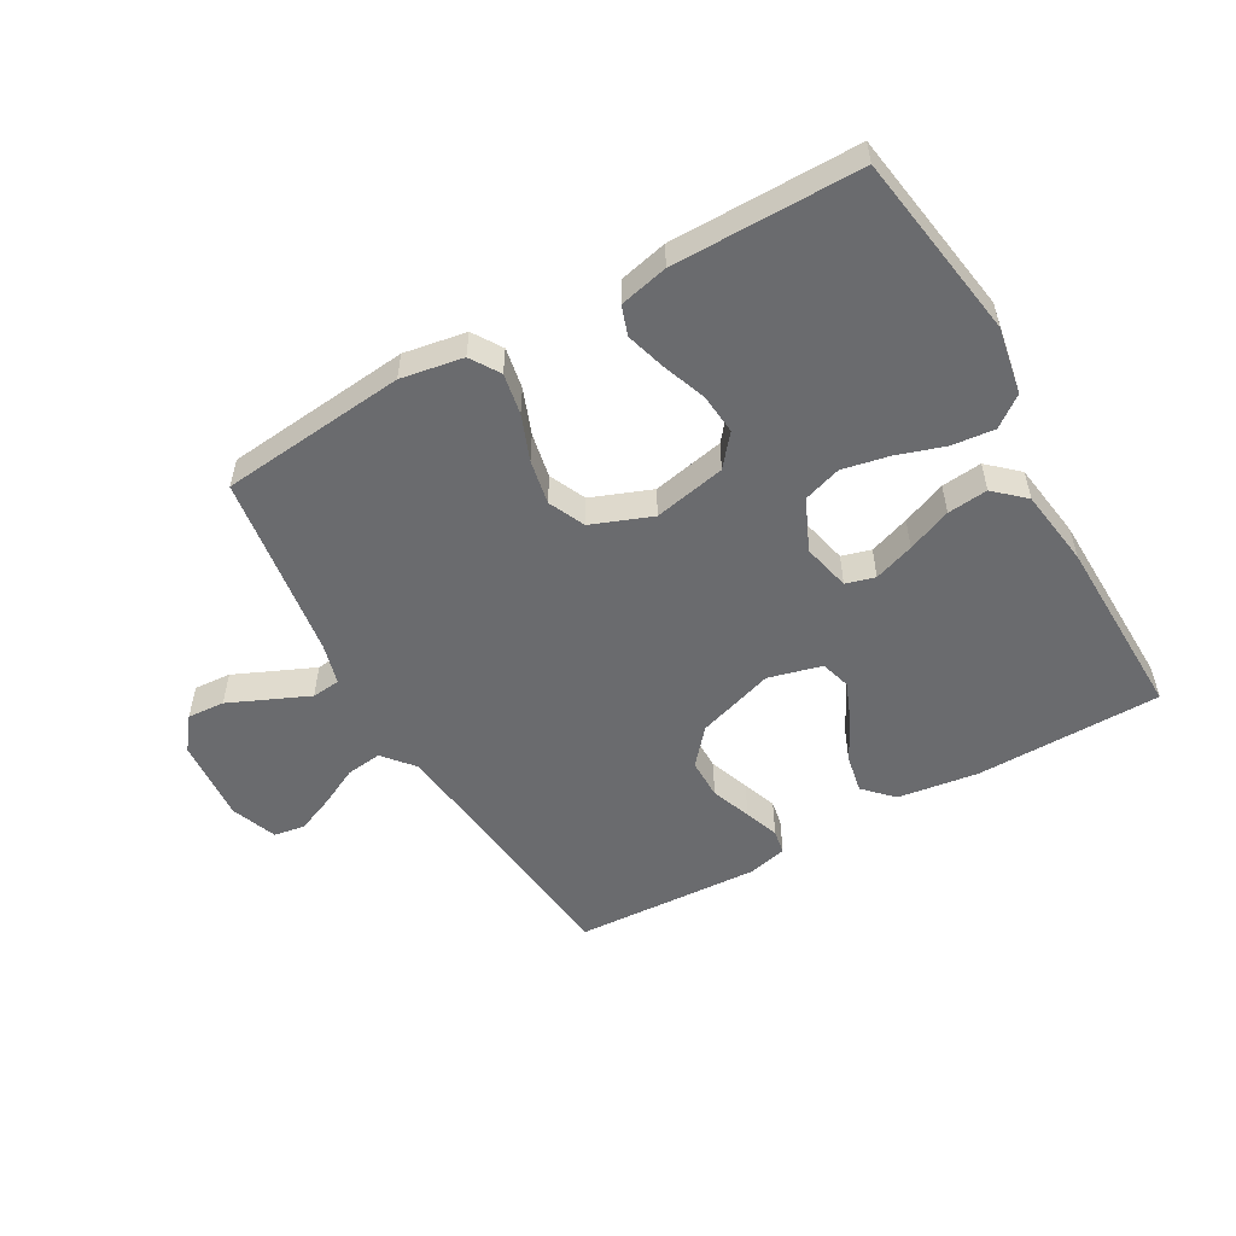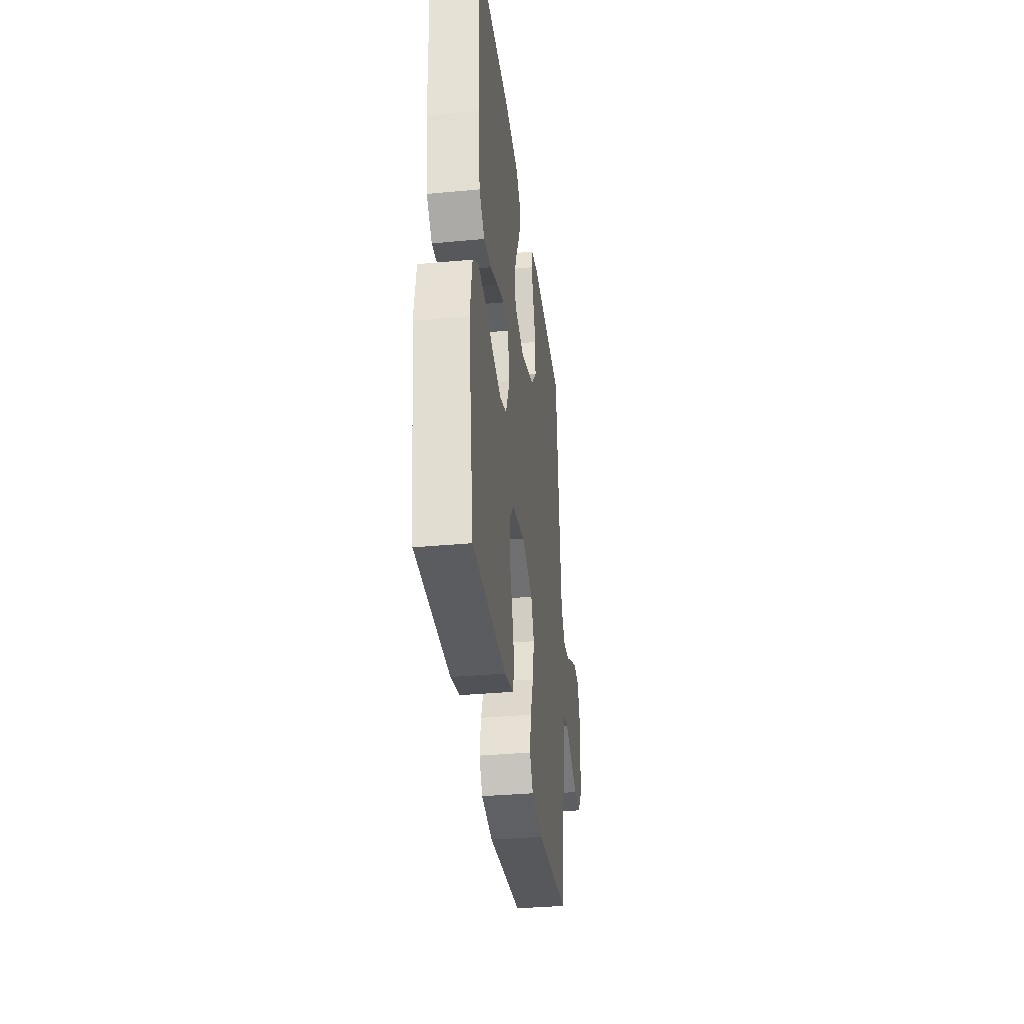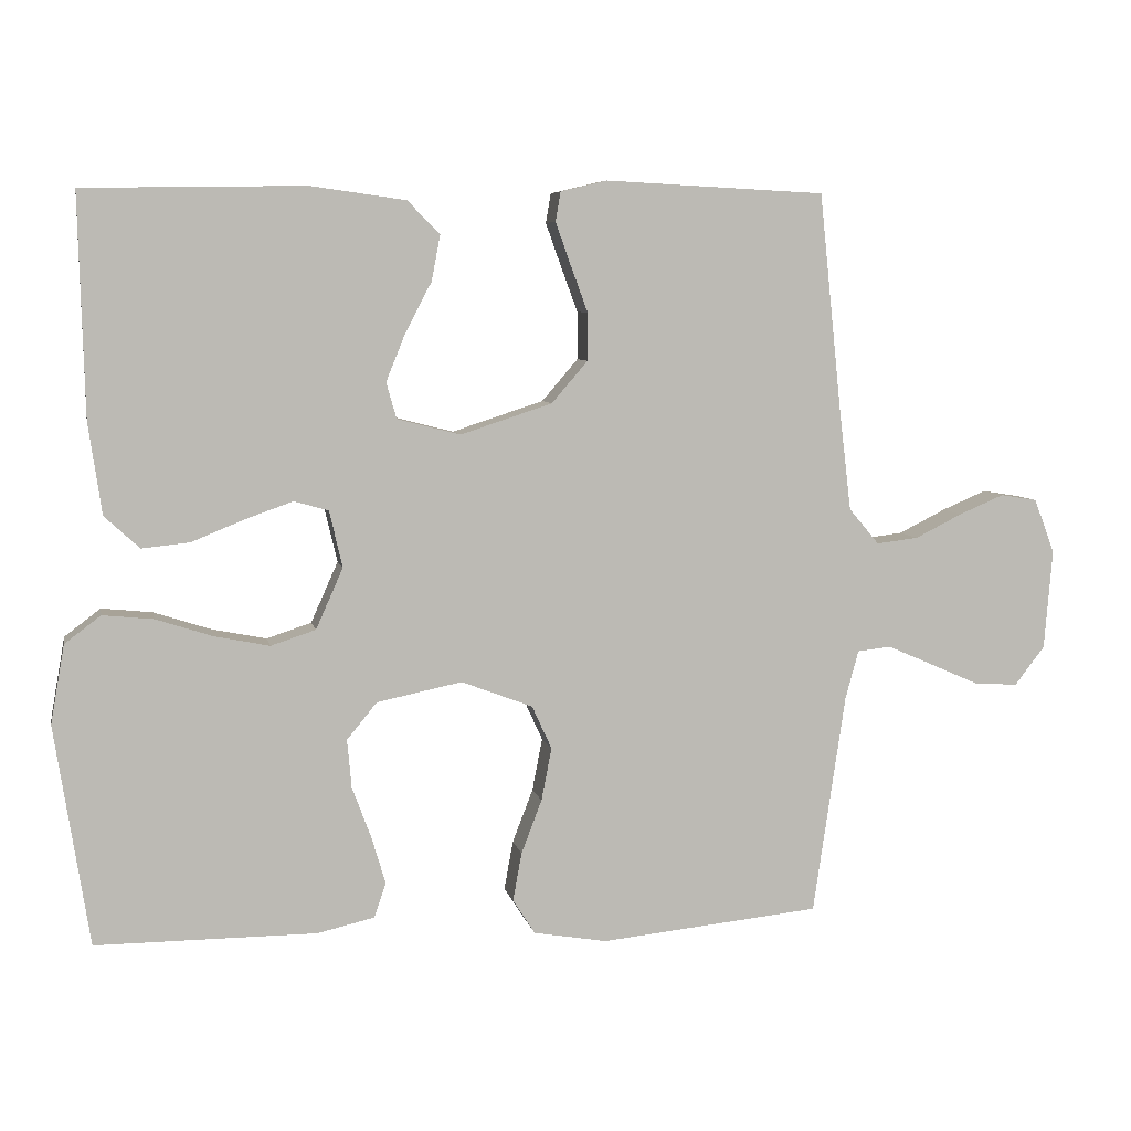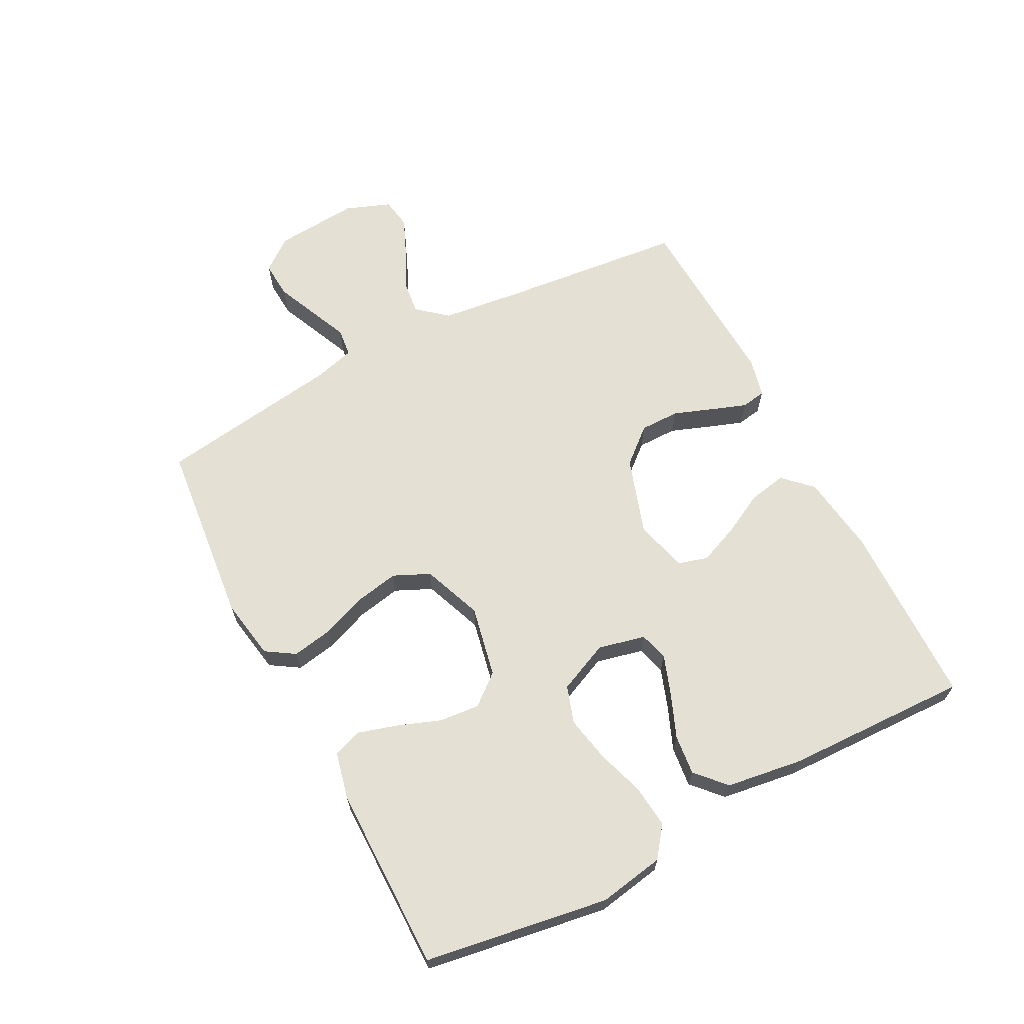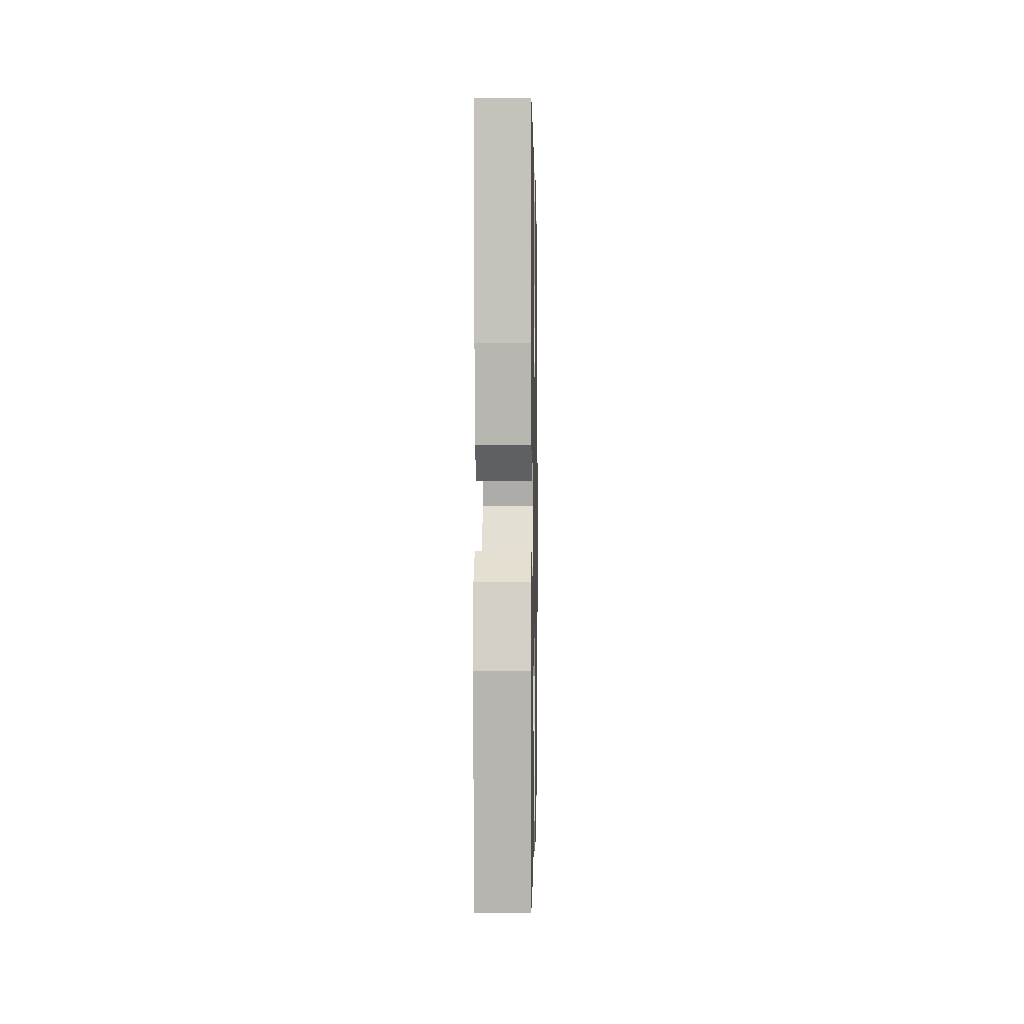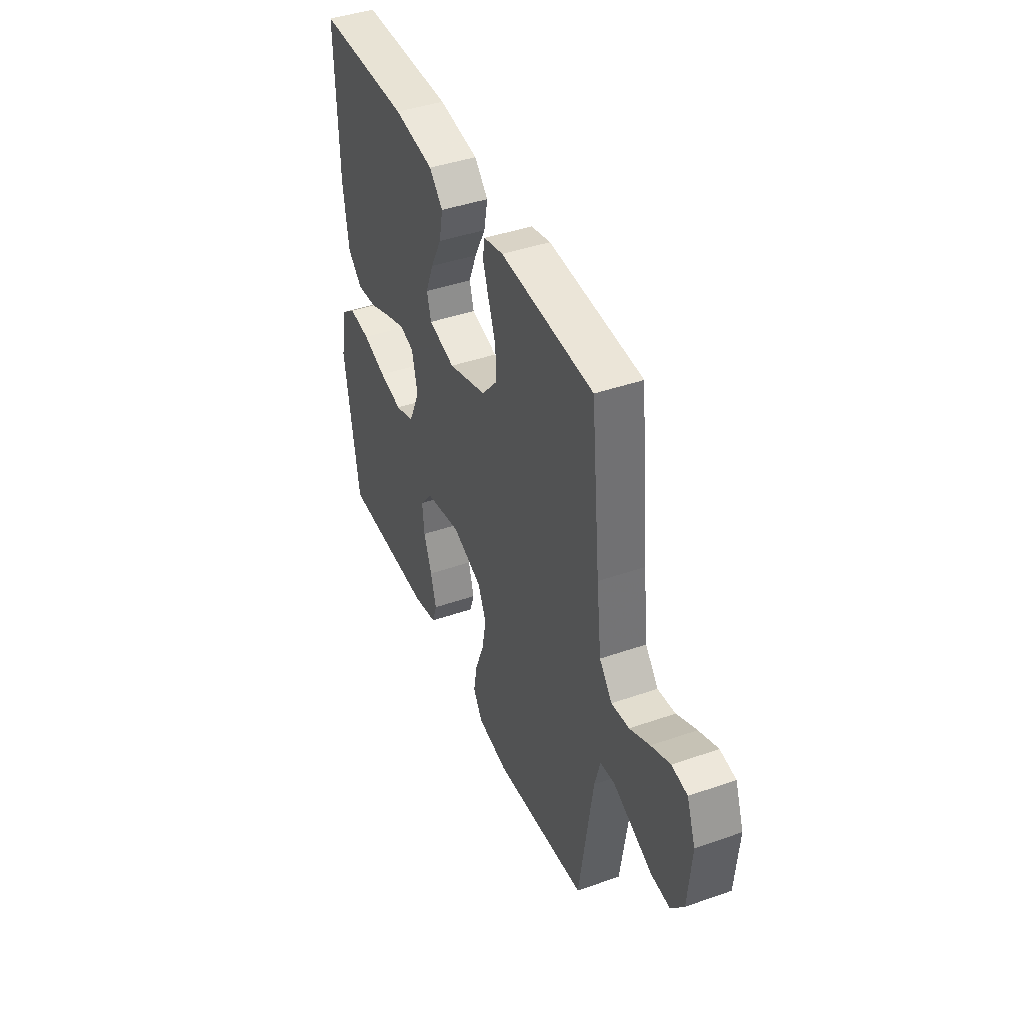
<metadata>
{"format":"obj","ext":"obj","renderer":"f3d","projection":"perspective","resolution":1024,"background":"white","views":[{"elev":-53.4,"azim":-150.5,"up":"+Y"},{"elev":-34.6,"azim":-82.9,"up":"+Z"},{"elev":6.5,"azim":-11.2,"up":"+Z"},{"elev":65.6,"azim":-117.5,"up":"+Y"},{"elev":0.0,"azim":-89.0,"up":"+Z"},{"elev":42.4,"azim":67.3,"up":"+Z"}]}
</metadata>
<code>
v -0.5 0.07 -0.5
v -0.547 0.07 -0.2
v -0.528 0.07 -0.093
v -0.479 0.07 -0.056
v -0.41 0.07 -0.063
v -0.333 0.07 -0.088
v -0.258 0.07 -0.103
v -0.197 0.07 -0.083
v -0.16 0.07 0
v -0.178 0.07 0.077
v -0.225 0.07 0.09
v -0.29 0.07 0.067
v -0.361 0.07 0.038
v -0.426 0.07 0.031
v -0.474 0.07 0.075
v -0.492 0.07 0.2
v -0.5 0.07 0.5
v -0.2 0.07 0.505
v -0.07 0.07 0.487
v -0.026 0.07 0.442
v -0.038 0.07 0.38
v -0.074 0.07 0.311
v -0.1 0.07 0.247
v -0.086 0.07 0.198
v 0 0.07 0.176
v 0.125 0.07 0.217
v 0.174 0.07 0.274
v 0.174 0.07 0.339
v 0.15 0.07 0.404
v 0.13 0.07 0.46
v 0.137 0.07 0.5
v 0.2 0.07 0.515
v 0.5 0.07 0.5
v 0.531 0.07 0.2
v 0.547 0.07 0.066
v 0.588 0.07 0.017
v 0.645 0.07 0.024
v 0.709 0.07 0.056
v 0.77 0.07 0.082
v 0.82 0.07 0.074
v 0.848 0.07 0
v 0.837 0.07 -0.136
v 0.796 0.07 -0.189
v 0.736 0.07 -0.185
v 0.67 0.07 -0.156
v 0.608 0.07 -0.129
v 0.562 0.07 -0.134
v 0.544 0.07 -0.2
v 0.5 0.07 -0.5
v 0.2 0.07 -0.531
v 0.1 0.07 -0.514
v 0.07 0.07 -0.467
v 0.082 0.07 -0.401
v 0.11 0.07 -0.328
v 0.124 0.07 -0.256
v 0.097 0.07 -0.197
v 0 0.07 -0.16
v -0.116 0.07 -0.184
v -0.157 0.07 -0.234
v -0.151 0.07 -0.3
v -0.125 0.07 -0.37
v -0.106 0.07 -0.434
v -0.122 0.07 -0.481
v -0.2 0.07 -0.499
v -0.5 0 -0.5
v -0.547 0 -0.2
v -0.528 0 -0.093
v -0.479 0 -0.056
v -0.41 0 -0.063
v -0.333 0 -0.088
v -0.258 0 -0.103
v -0.197 0 -0.083
v -0.16 0 0
v -0.178 0 0.077
v -0.225 0 0.09
v -0.29 0 0.067
v -0.361 0 0.038
v -0.426 0 0.031
v -0.474 0 0.075
v -0.492 0 0.2
v -0.5 0 0.5
v -0.2 0 0.505
v -0.07 0 0.487
v -0.026 0 0.442
v -0.038 0 0.38
v -0.074 0 0.311
v -0.1 0 0.247
v -0.086 0 0.198
v 0 0 0.176
v 0.125 0 0.217
v 0.174 0 0.274
v 0.174 0 0.339
v 0.15 0 0.404
v 0.13 0 0.46
v 0.137 0 0.5
v 0.2 0 0.515
v 0.5 0 0.5
v 0.531 0 0.2
v 0.547 0 0.066
v 0.588 0 0.017
v 0.645 0 0.024
v 0.709 0 0.056
v 0.77 0 0.082
v 0.82 0 0.074
v 0.848 0 0
v 0.837 0 -0.136
v 0.796 0 -0.189
v 0.736 0 -0.185
v 0.67 0 -0.156
v 0.608 0 -0.129
v 0.562 0 -0.134
v 0.544 0 -0.2
v 0.5 0 -0.5
v 0.2 0 -0.531
v 0.1 0 -0.514
v 0.07 0 -0.467
v 0.082 0 -0.401
v 0.11 0 -0.328
v 0.124 0 -0.256
v 0.097 0 -0.197
v 0 0 -0.16
v -0.116 0 -0.184
v -0.157 0 -0.234
v -0.151 0 -0.3
v -0.125 0 -0.37
v -0.106 0 -0.434
v -0.122 0 -0.481
v -0.2 0 -0.499
f 4 5 6
f 3 4 6
f 2 3 6
f 1 2 6
f 64 1 6
f 63 64 6
f 62 63 6
f 61 62 6
f 60 61 6
f 59 60 6 7
f 58 59 7 8
f 57 58 8 9
f 56 57 9 10
f 52 53 54
f 51 52 54
f 50 51 54
f 49 50 54
f 48 49 54
f 47 48 54 55
f 43 44 45
f 42 43 45
f 41 42 45
f 40 41 45
f 39 40 45
f 38 39 45
f 37 38 45
f 36 37 45 46
f 35 36 46 47
f 32 33 34
f 31 32 34
f 30 31 34
f 29 30 34
f 28 29 34
f 34 35 47
f 28 34 47
f 27 28 47
f 20 21 22
f 19 20 22
f 18 19 22
f 17 18 22
f 16 17 22
f 15 16 22
f 14 15 22
f 13 14 22
f 12 13 22
f 11 12 22 23
f 10 11 23 24
f 47 55 56
f 27 47 56
f 26 27 56
f 25 26 56 10
f 10 24 25
f 70 69 68
f 70 68 67
f 70 67 66
f 70 66 65
f 70 65 128
f 70 128 127
f 70 127 126
f 70 126 125
f 70 125 124
f 71 70 124 123
f 72 71 123 122
f 73 72 122 121
f 74 73 121 120
f 118 117 116
f 118 116 115
f 118 115 114
f 118 114 113
f 118 113 112
f 119 118 112 111
f 109 108 107
f 109 107 106
f 109 106 105
f 109 105 104
f 109 104 103
f 109 103 102
f 109 102 101
f 110 109 101 100
f 111 110 100 99
f 98 97 96
f 98 96 95
f 98 95 94
f 98 94 93
f 98 93 92
f 111 99 98
f 111 98 92
f 111 92 91
f 86 85 84
f 86 84 83
f 86 83 82
f 86 82 81
f 86 81 80
f 86 80 79
f 86 79 78
f 86 78 77
f 86 77 76
f 87 86 76 75
f 88 87 75 74
f 120 119 111
f 120 111 91
f 120 91 90
f 74 120 90 89
f 89 88 74
f 1 65 66 2
f 2 66 67 3
f 3 67 68 4
f 4 68 69 5
f 5 69 70 6
f 6 70 71 7
f 7 71 72 8
f 8 72 73 9
f 9 73 74 10
f 10 74 75 11
f 11 75 76 12
f 12 76 77 13
f 13 77 78 14
f 14 78 79 15
f 15 79 80 16
f 16 80 81 17
f 17 81 82 18
f 18 82 83 19
f 19 83 84 20
f 20 84 85 21
f 21 85 86 22
f 22 86 87 23
f 23 87 88 24
f 24 88 89 25
f 25 89 90 26
f 26 90 91 27
f 27 91 92 28
f 28 92 93 29
f 29 93 94 30
f 30 94 95 31
f 31 95 96 32
f 32 96 97 33
f 33 97 98 34
f 34 98 99 35
f 35 99 100 36
f 36 100 101 37
f 37 101 102 38
f 38 102 103 39
f 39 103 104 40
f 40 104 105 41
f 41 105 106 42
f 42 106 107 43
f 43 107 108 44
f 44 108 109 45
f 45 109 110 46
f 46 110 111 47
f 47 111 112 48
f 48 112 113 49
f 49 113 114 50
f 50 114 115 51
f 51 115 116 52
f 52 116 117 53
f 53 117 118 54
f 54 118 119 55
f 55 119 120 56
f 56 120 121 57
f 57 121 122 58
f 58 122 123 59
f 59 123 124 60
f 60 124 125 61
f 61 125 126 62
f 62 126 127 63
f 63 127 128 64
f 64 128 65 1

</code>
